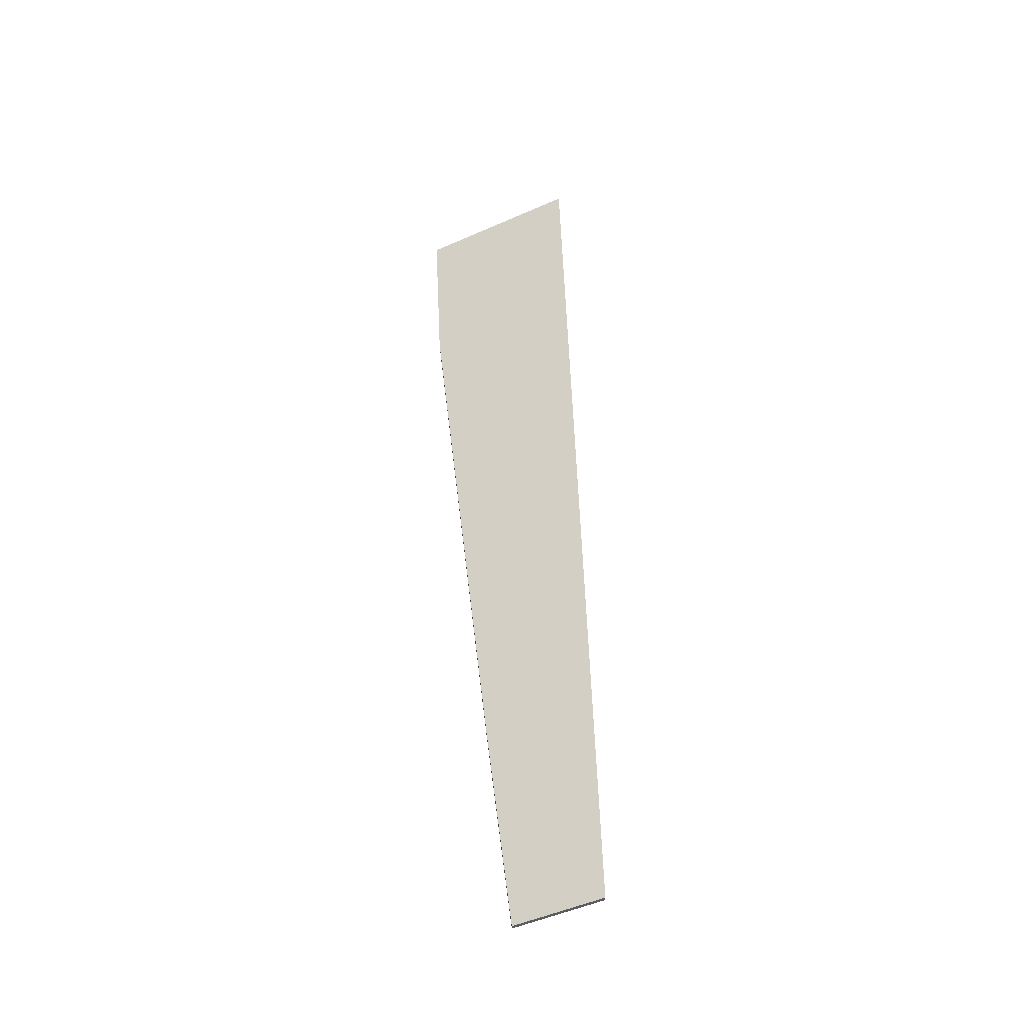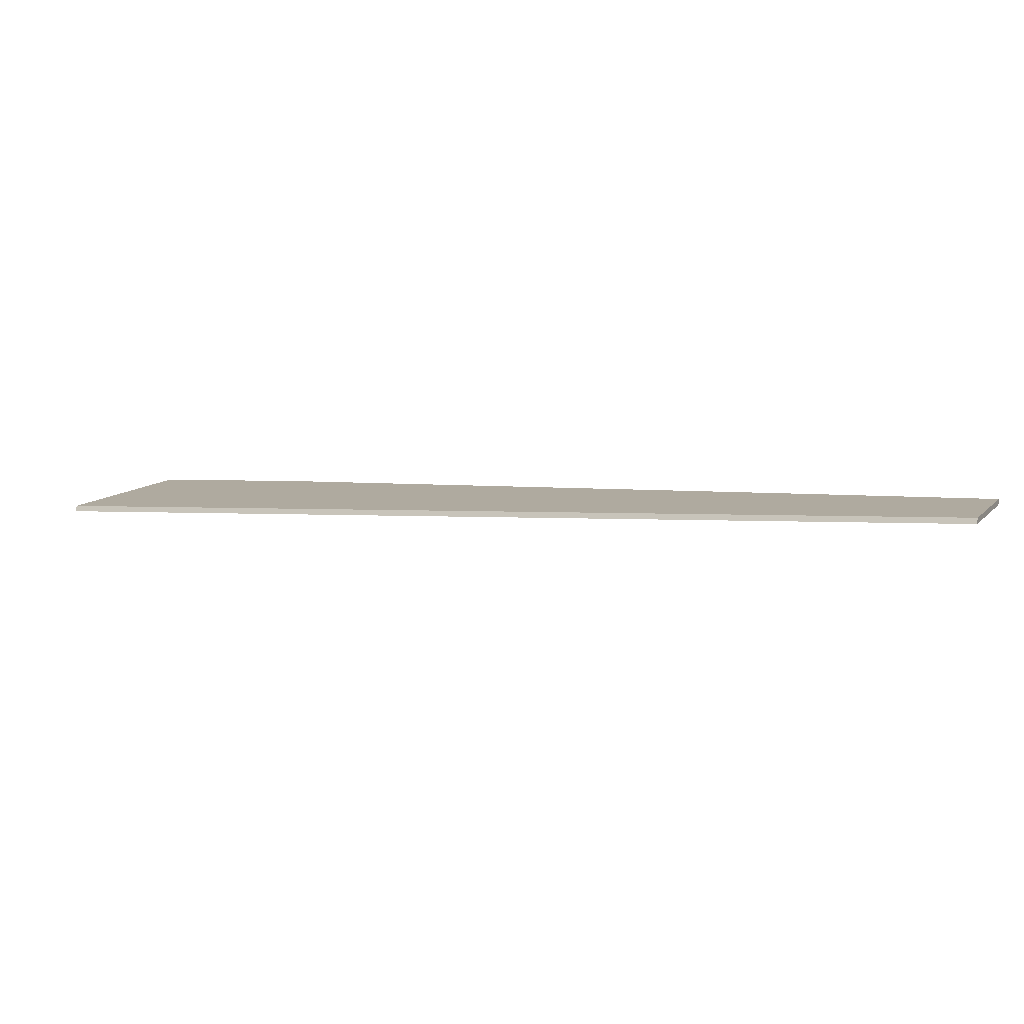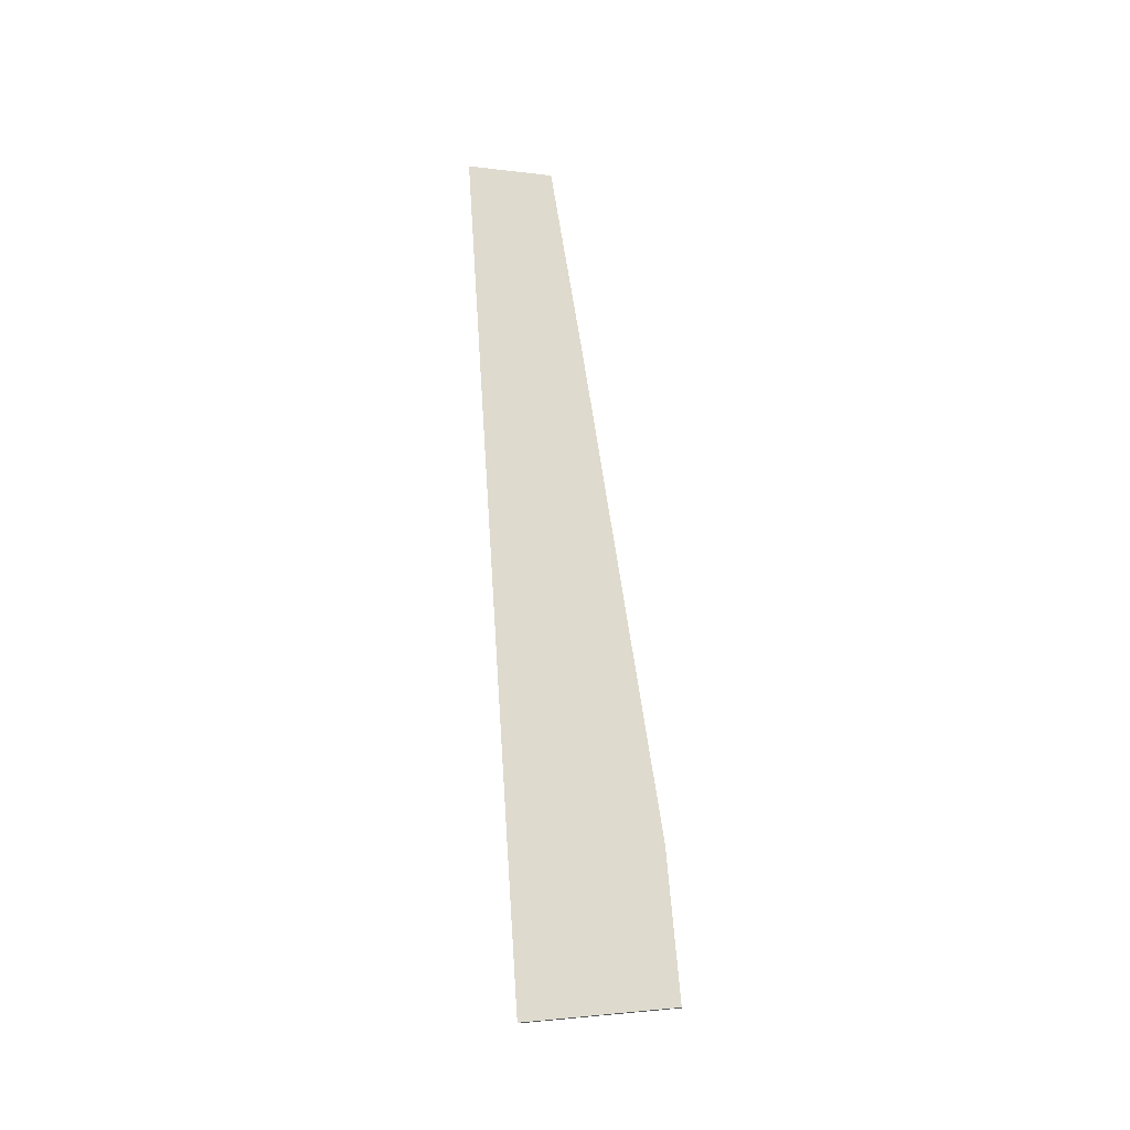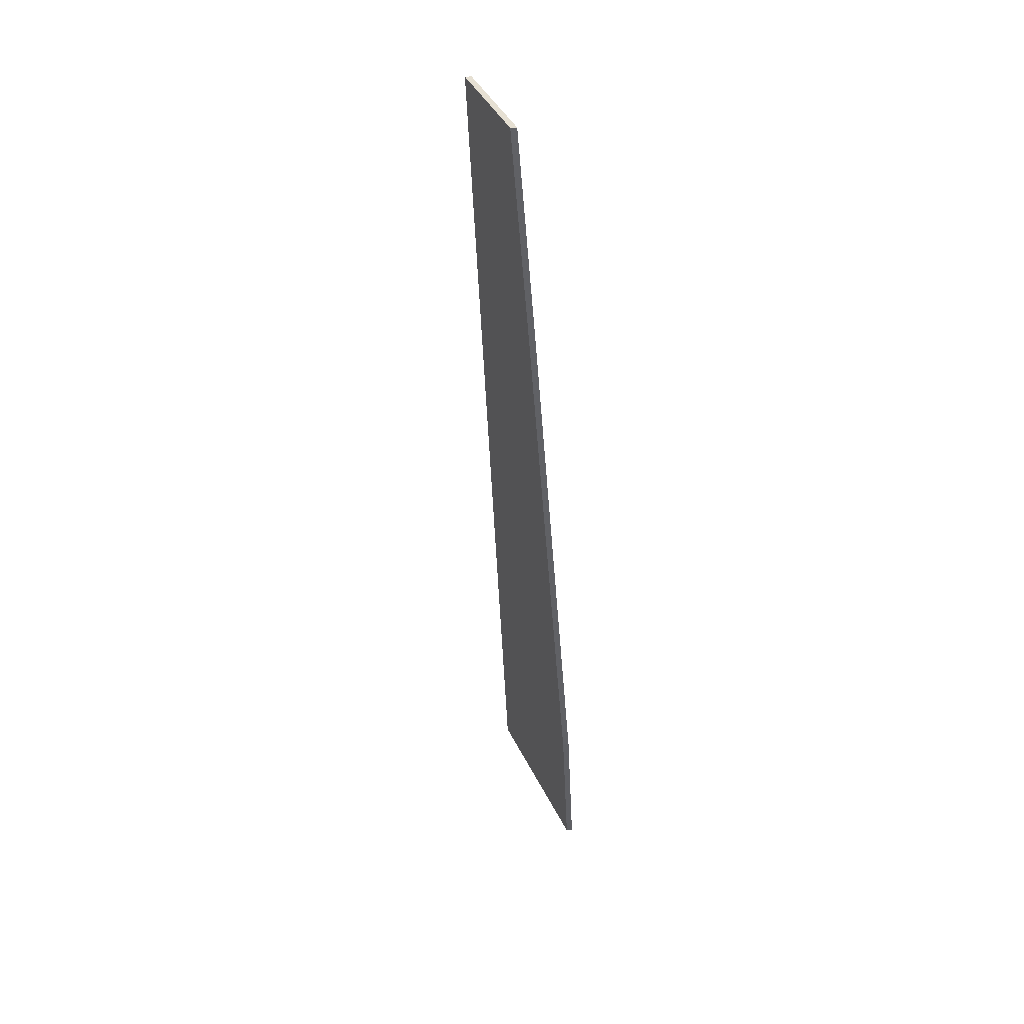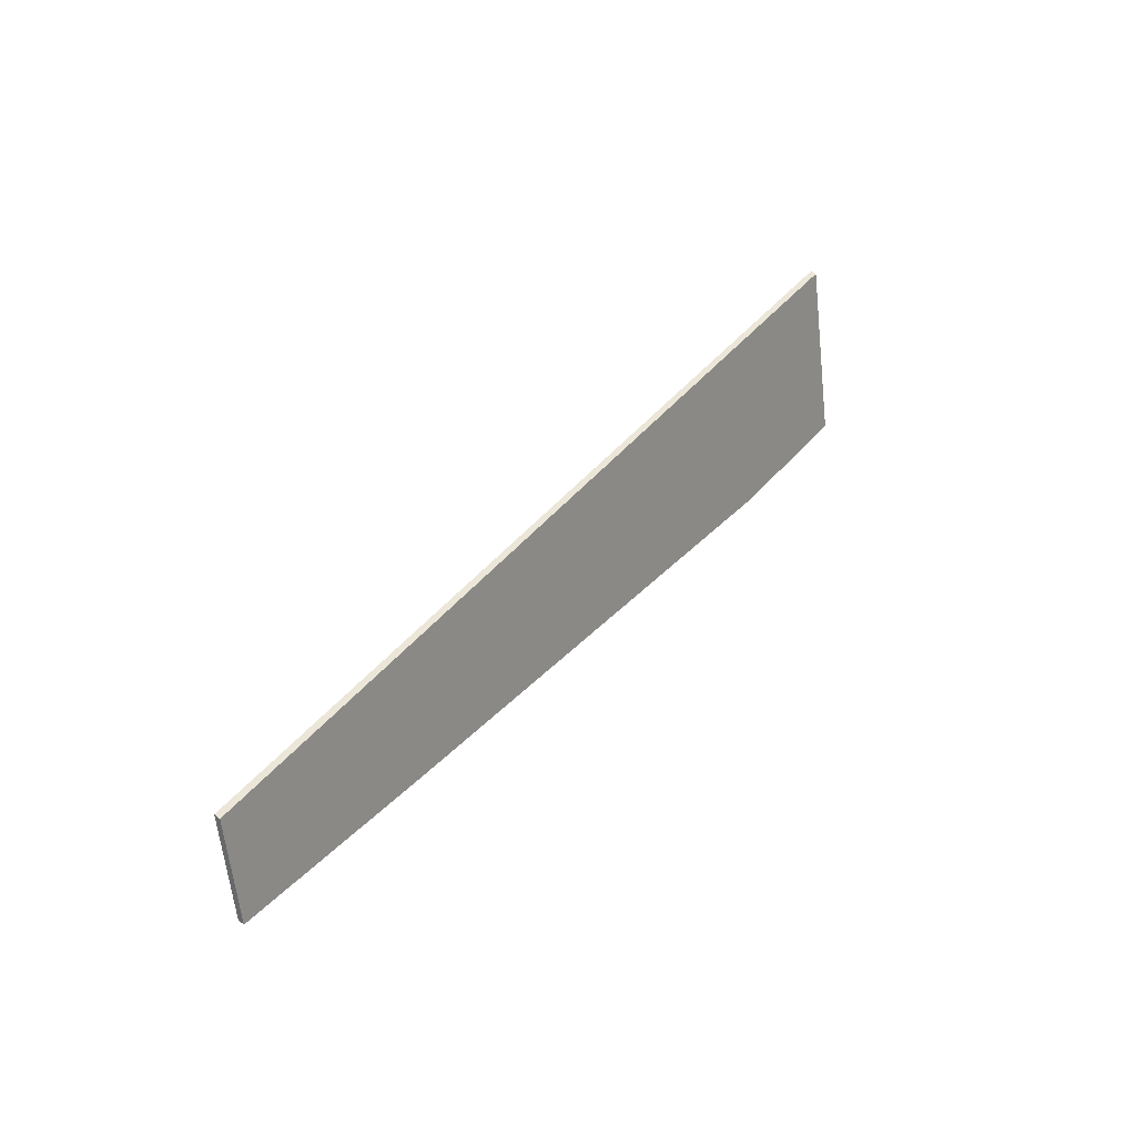
<metadata>
{"format":"obj","ext":"obj","renderer":"f3d","projection":"perspective","resolution":1024,"background":"white","views":[{"elev":53.6,"azim":-73.5,"up":"+Y"},{"elev":76.9,"azim":-172.5,"up":"+Z"},{"elev":70.0,"azim":104.6,"up":"+Y"},{"elev":-25.3,"azim":-85.4,"up":"+Z"},{"elev":61.9,"azim":-51.8,"up":"+Z"}]}
</metadata>
<code>
v 2.705 0.02562 2.695
v 2.528 0.02562 2.771
v 2.457 0.02592 2.801
v 2.47 0.04084 2.831
v 2.78 0.05316 2.728
v 2.758 0.02736 2.677
v 2.705 0.02357 2.695
v 2.758 0.0253 2.677
v 2.78 0.05111 2.728
v 2.47 0.03878 2.831
v 2.457 0.02387 2.801
v 2.528 0.02357 2.771
v 2.758 0.0253 2.677
v 2.705 0.02357 2.695
v 2.705 0.02562 2.695
v 2.758 0.02736 2.677
v 2.78 0.05111 2.728
v 2.758 0.0253 2.677
v 2.758 0.02736 2.677
v 2.78 0.05316 2.728
v 2.47 0.03878 2.831
v 2.78 0.05111 2.728
v 2.78 0.05316 2.728
v 2.47 0.04084 2.831
v 2.457 0.02387 2.801
v 2.47 0.03878 2.831
v 2.47 0.04084 2.831
v 2.457 0.02592 2.801
v 2.528 0.02357 2.771
v 2.457 0.02387 2.801
v 2.457 0.02592 2.801
v 2.528 0.02562 2.771
f 1 2 3
f 1 3 4
f 1 4 5
f 1 5 6
f 7 8 9
f 7 9 10
f 7 10 11
f 7 11 12
f 13 14 15
f 13 15 16
f 17 18 19
f 17 19 20
f 21 22 23
f 21 23 24
f 25 26 27
f 25 27 28
f 29 30 31
f 29 31 32
f 7 12 2
f 1 7 2

</code>
